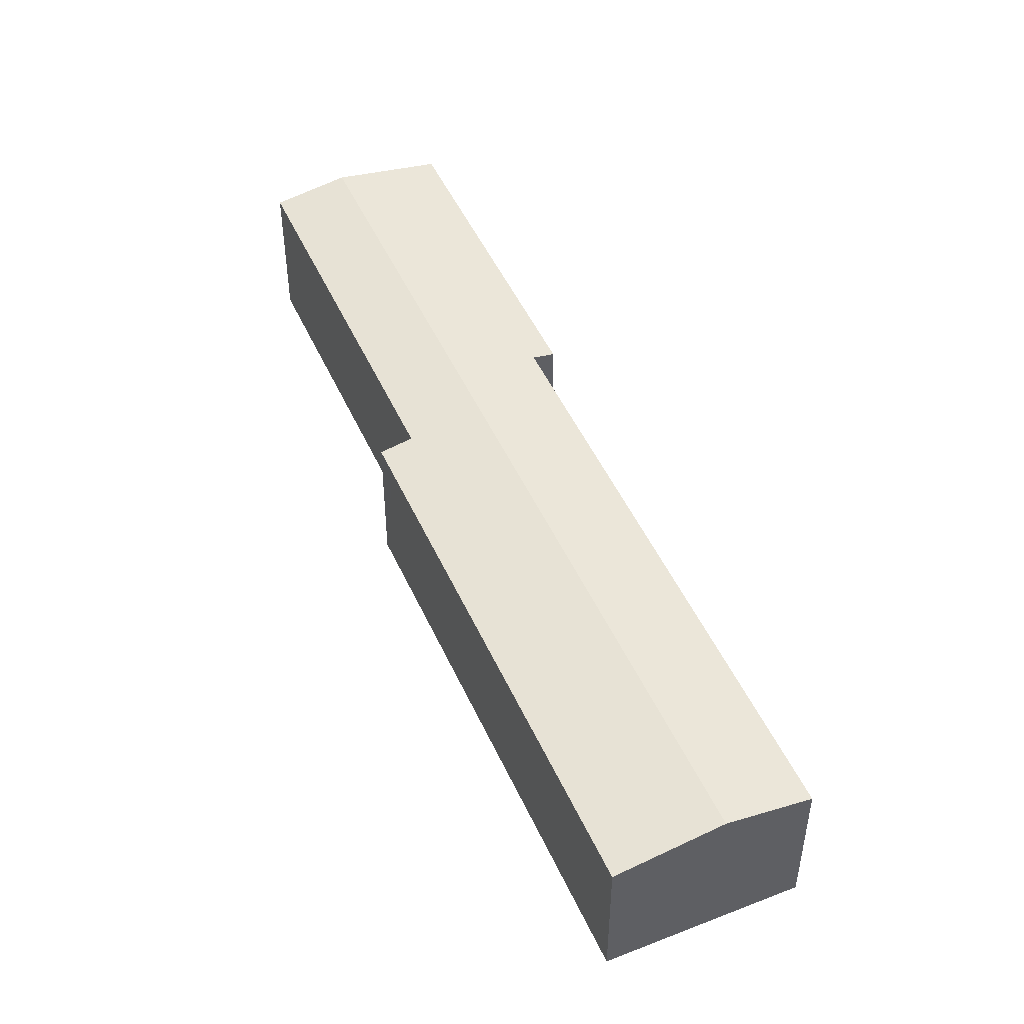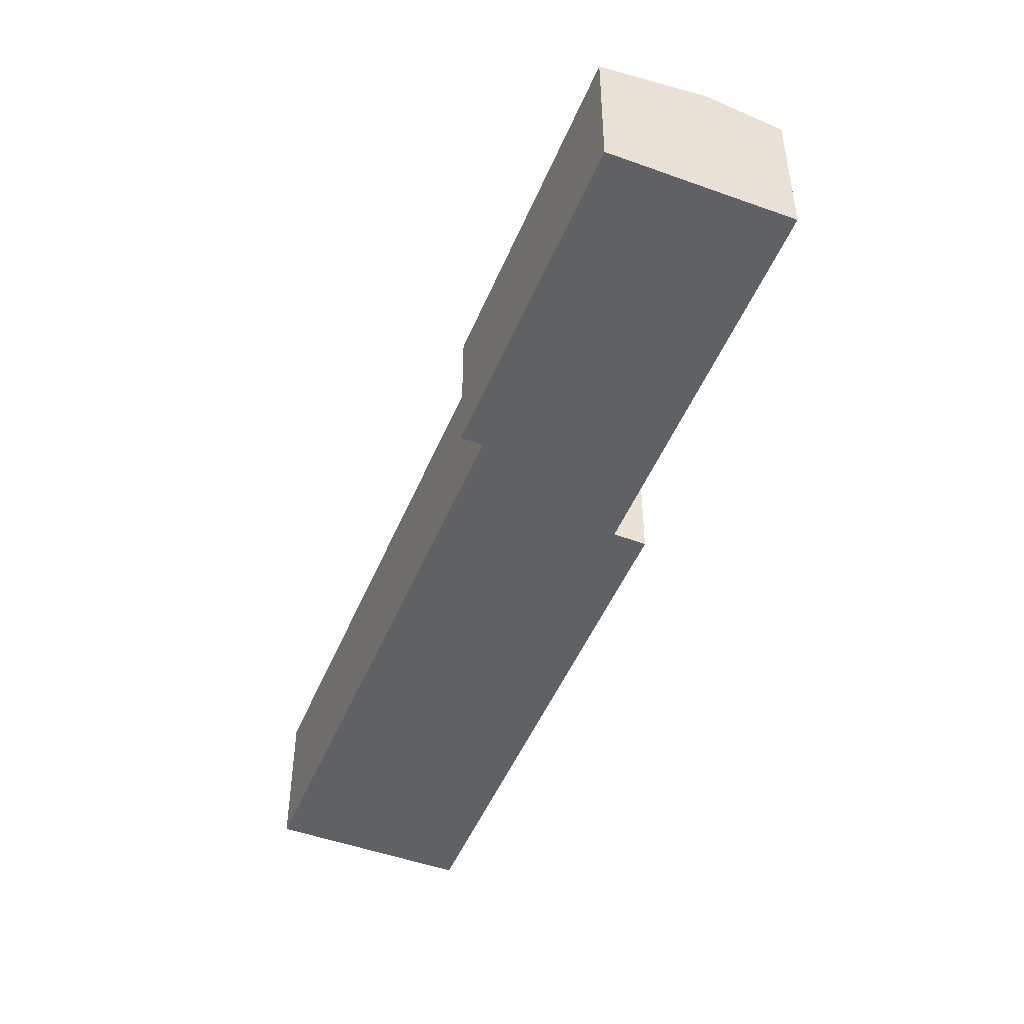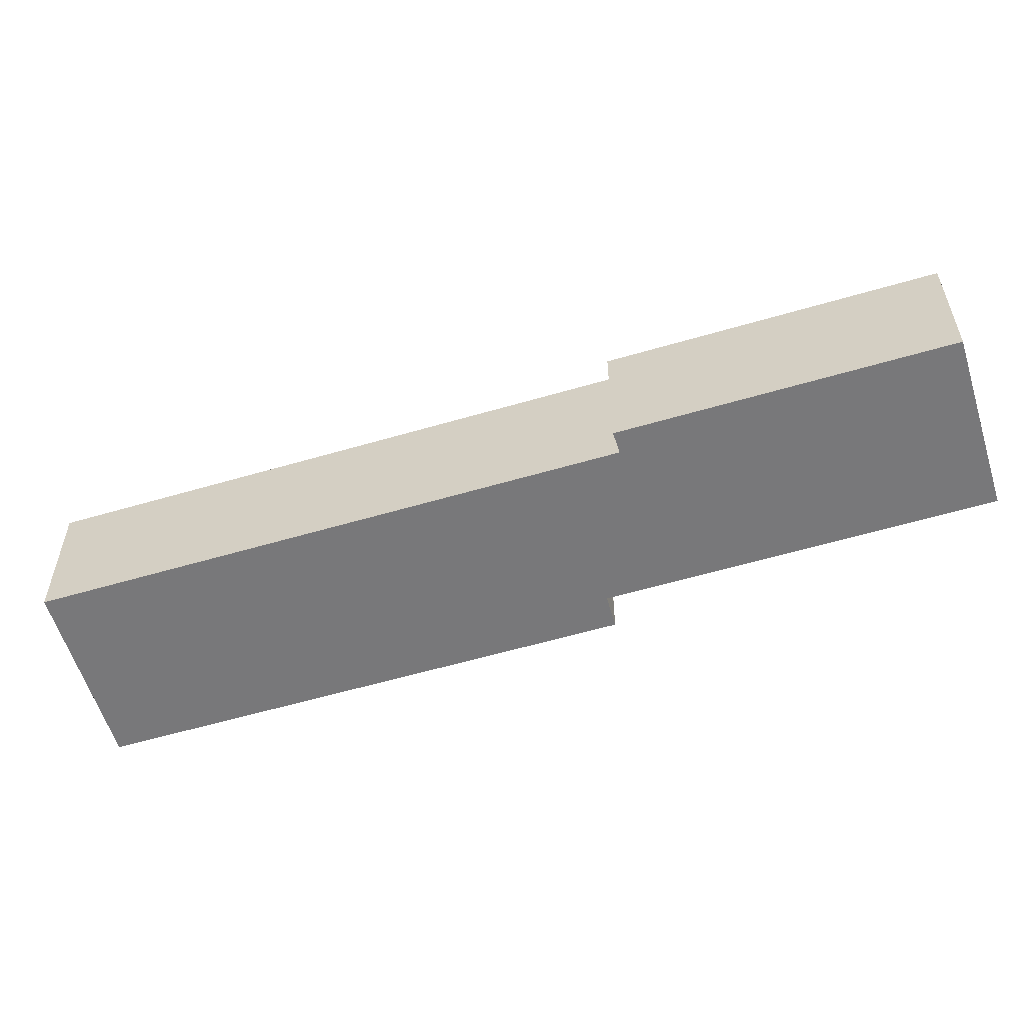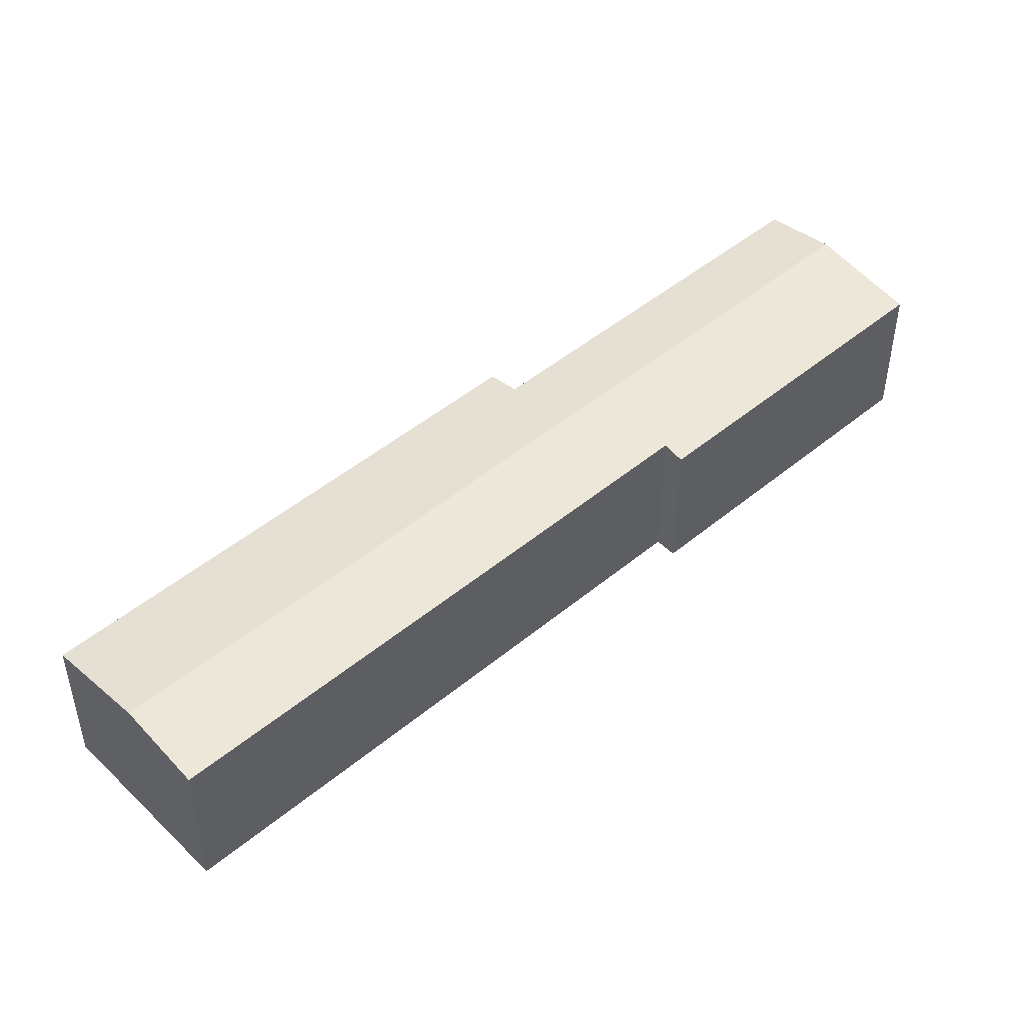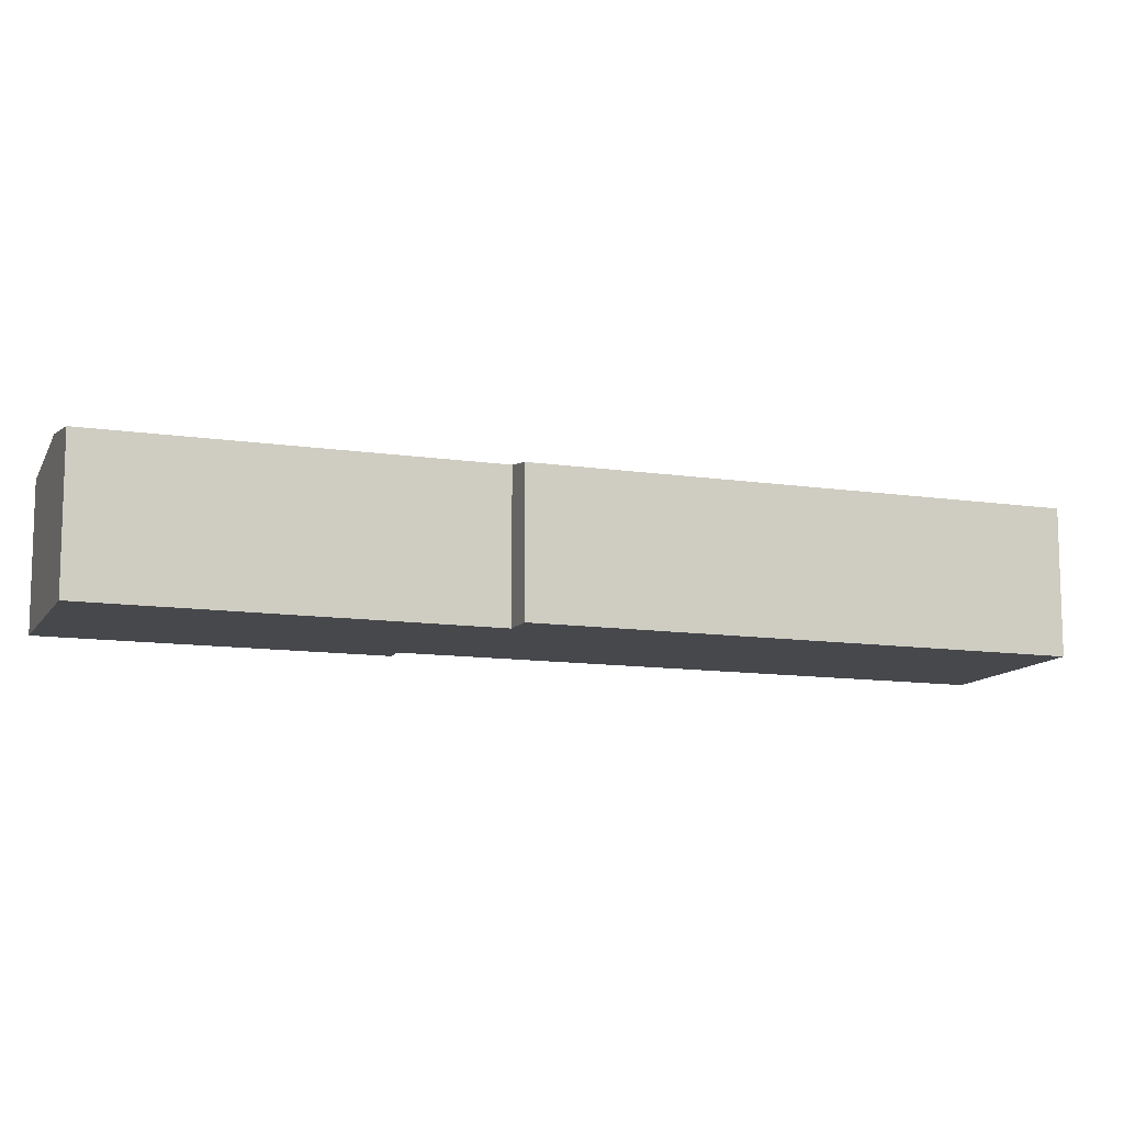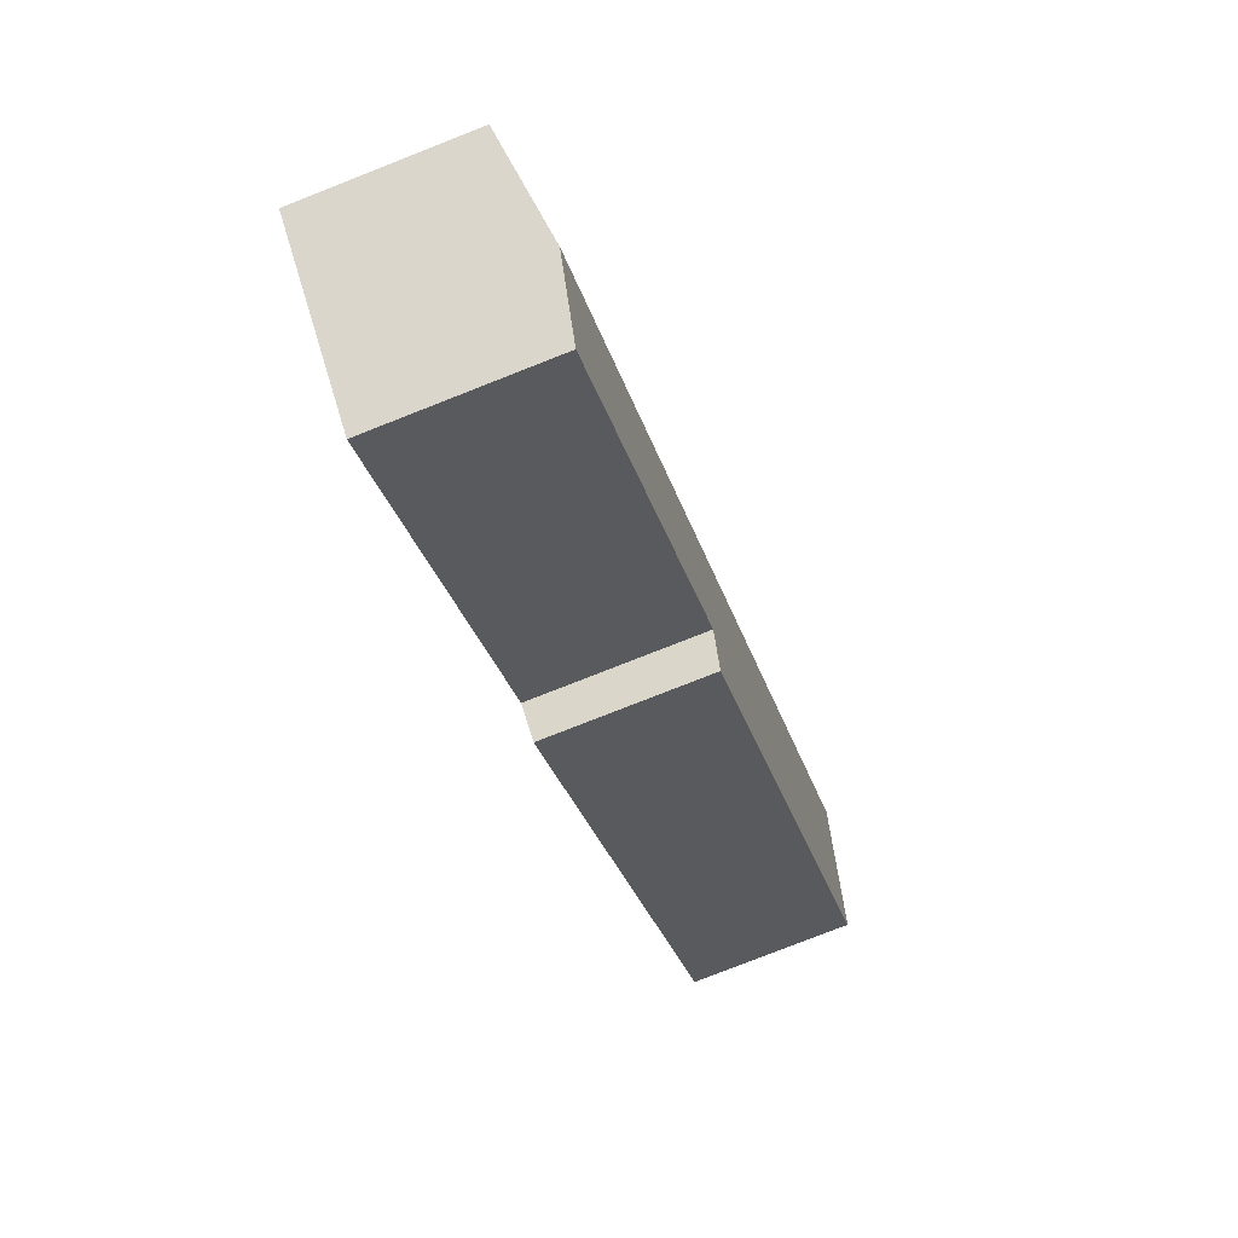
<metadata>
{"format":"obj","ext":"obj","renderer":"f3d","projection":"perspective","resolution":1024,"background":"white","views":[{"elev":48.8,"azim":-63.9,"up":"+Y"},{"elev":-48.7,"azim":117.8,"up":"+Y"},{"elev":-57.5,"azim":66.8,"up":"+Y"},{"elev":48.0,"azim":6.9,"up":"+Y"},{"elev":-11.5,"azim":-150.3,"up":"+Y"},{"elev":-77.9,"azim":111.5,"up":"+Z"}]}
</metadata>
<code>
v  4.18 10.74 3.545
v  22.7 9.903 -26.88
v  0 9.907 6.066e-16
v  5.673 11.03 4.811
v  25.82 10.25 -27.02
v  47.35 11.03 -44.47
v  24.04 9.903 -28.46
v  43.8 10.33 -47.48
v  43.42 10.25 -47.8
v  53.05 9.903 -39.66
v  36.87 10.13 -22.89
v  38.02 9.903 -21.88
v  22.7 10.13 -6.149
v  5.976 10.97 5.068
v  10.19 10.14 8.649
v  34.15 10.13 -19.69
v  47.82 10.94 -44.08
v  51.51 10.21 -40.96
v  49.69 10.57 -42.49
v  10.19 -5.296e-16 8.649
v  5.976 -3.103e-16 5.068
v  5.673 -2.946e-16 4.811
v  0 0 0
v  4.18 -2.171e-16 3.545
v  36.87 1.402e-15 -22.89
v  38.02 1.34e-15 -21.88
v  22.7 3.765e-16 -6.149
v  34.15 1.205e-15 -19.69
v  53.05 2.429e-15 -39.66
v  47.82 2.699e-15 -44.08
v  43.42 2.927e-15 -47.8
v  51.51 2.508e-15 -40.96
v  49.69 2.602e-15 -42.49
v  47.35 2.723e-15 -44.47
v  43.8 2.907e-15 -47.48
v  25.82 1.655e-15 -27.02
v  24.04 1.743e-15 -28.46
v  22.7 1.646e-15 -26.88
g defaultobject
f 1 2 3
f 2 1 4
f 2 4 5
f 5 4 6
f 2 5 7
f 5 6 8
f 5 8 9
f 10 11 12
f 13 14 15
f 14 13 4
f 4 13 6
f 6 13 16
f 6 16 11
f 6 11 17
f 17 11 18
f 18 11 10
f 17 18 19
f 14 20 15
f 20 14 4
f 20 4 1
f 20 1 3
f 20 3 21
f 21 3 22
f 22 3 23
f 22 23 24
f 25 12 11
f 12 25 26
f 20 13 15
f 13 20 27
f 13 27 16
f 16 27 28
f 16 28 11
f 11 28 25
f 26 10 12
f 10 26 29
f 29 18 10
f 18 29 19
f 19 29 17
f 17 29 6
f 6 29 8
f 8 29 9
f 9 29 30
f 9 30 31
f 30 29 32
f 30 32 33
f 31 30 34
f 31 34 35
f 36 7 5
f 7 36 37
f 31 5 9
f 5 31 36
f 37 2 7
f 2 37 3
f 3 37 23
f 23 37 38
f 26 32 29
f 32 26 33
f 33 26 30
f 30 26 34
f 34 26 35
f 35 26 31
f 31 26 25
f 31 25 36
f 36 25 28
f 36 28 27
f 36 27 37
f 37 27 38
f 38 27 23
f 23 27 22
f 22 27 21
f 21 27 20
f 23 22 24

</code>
